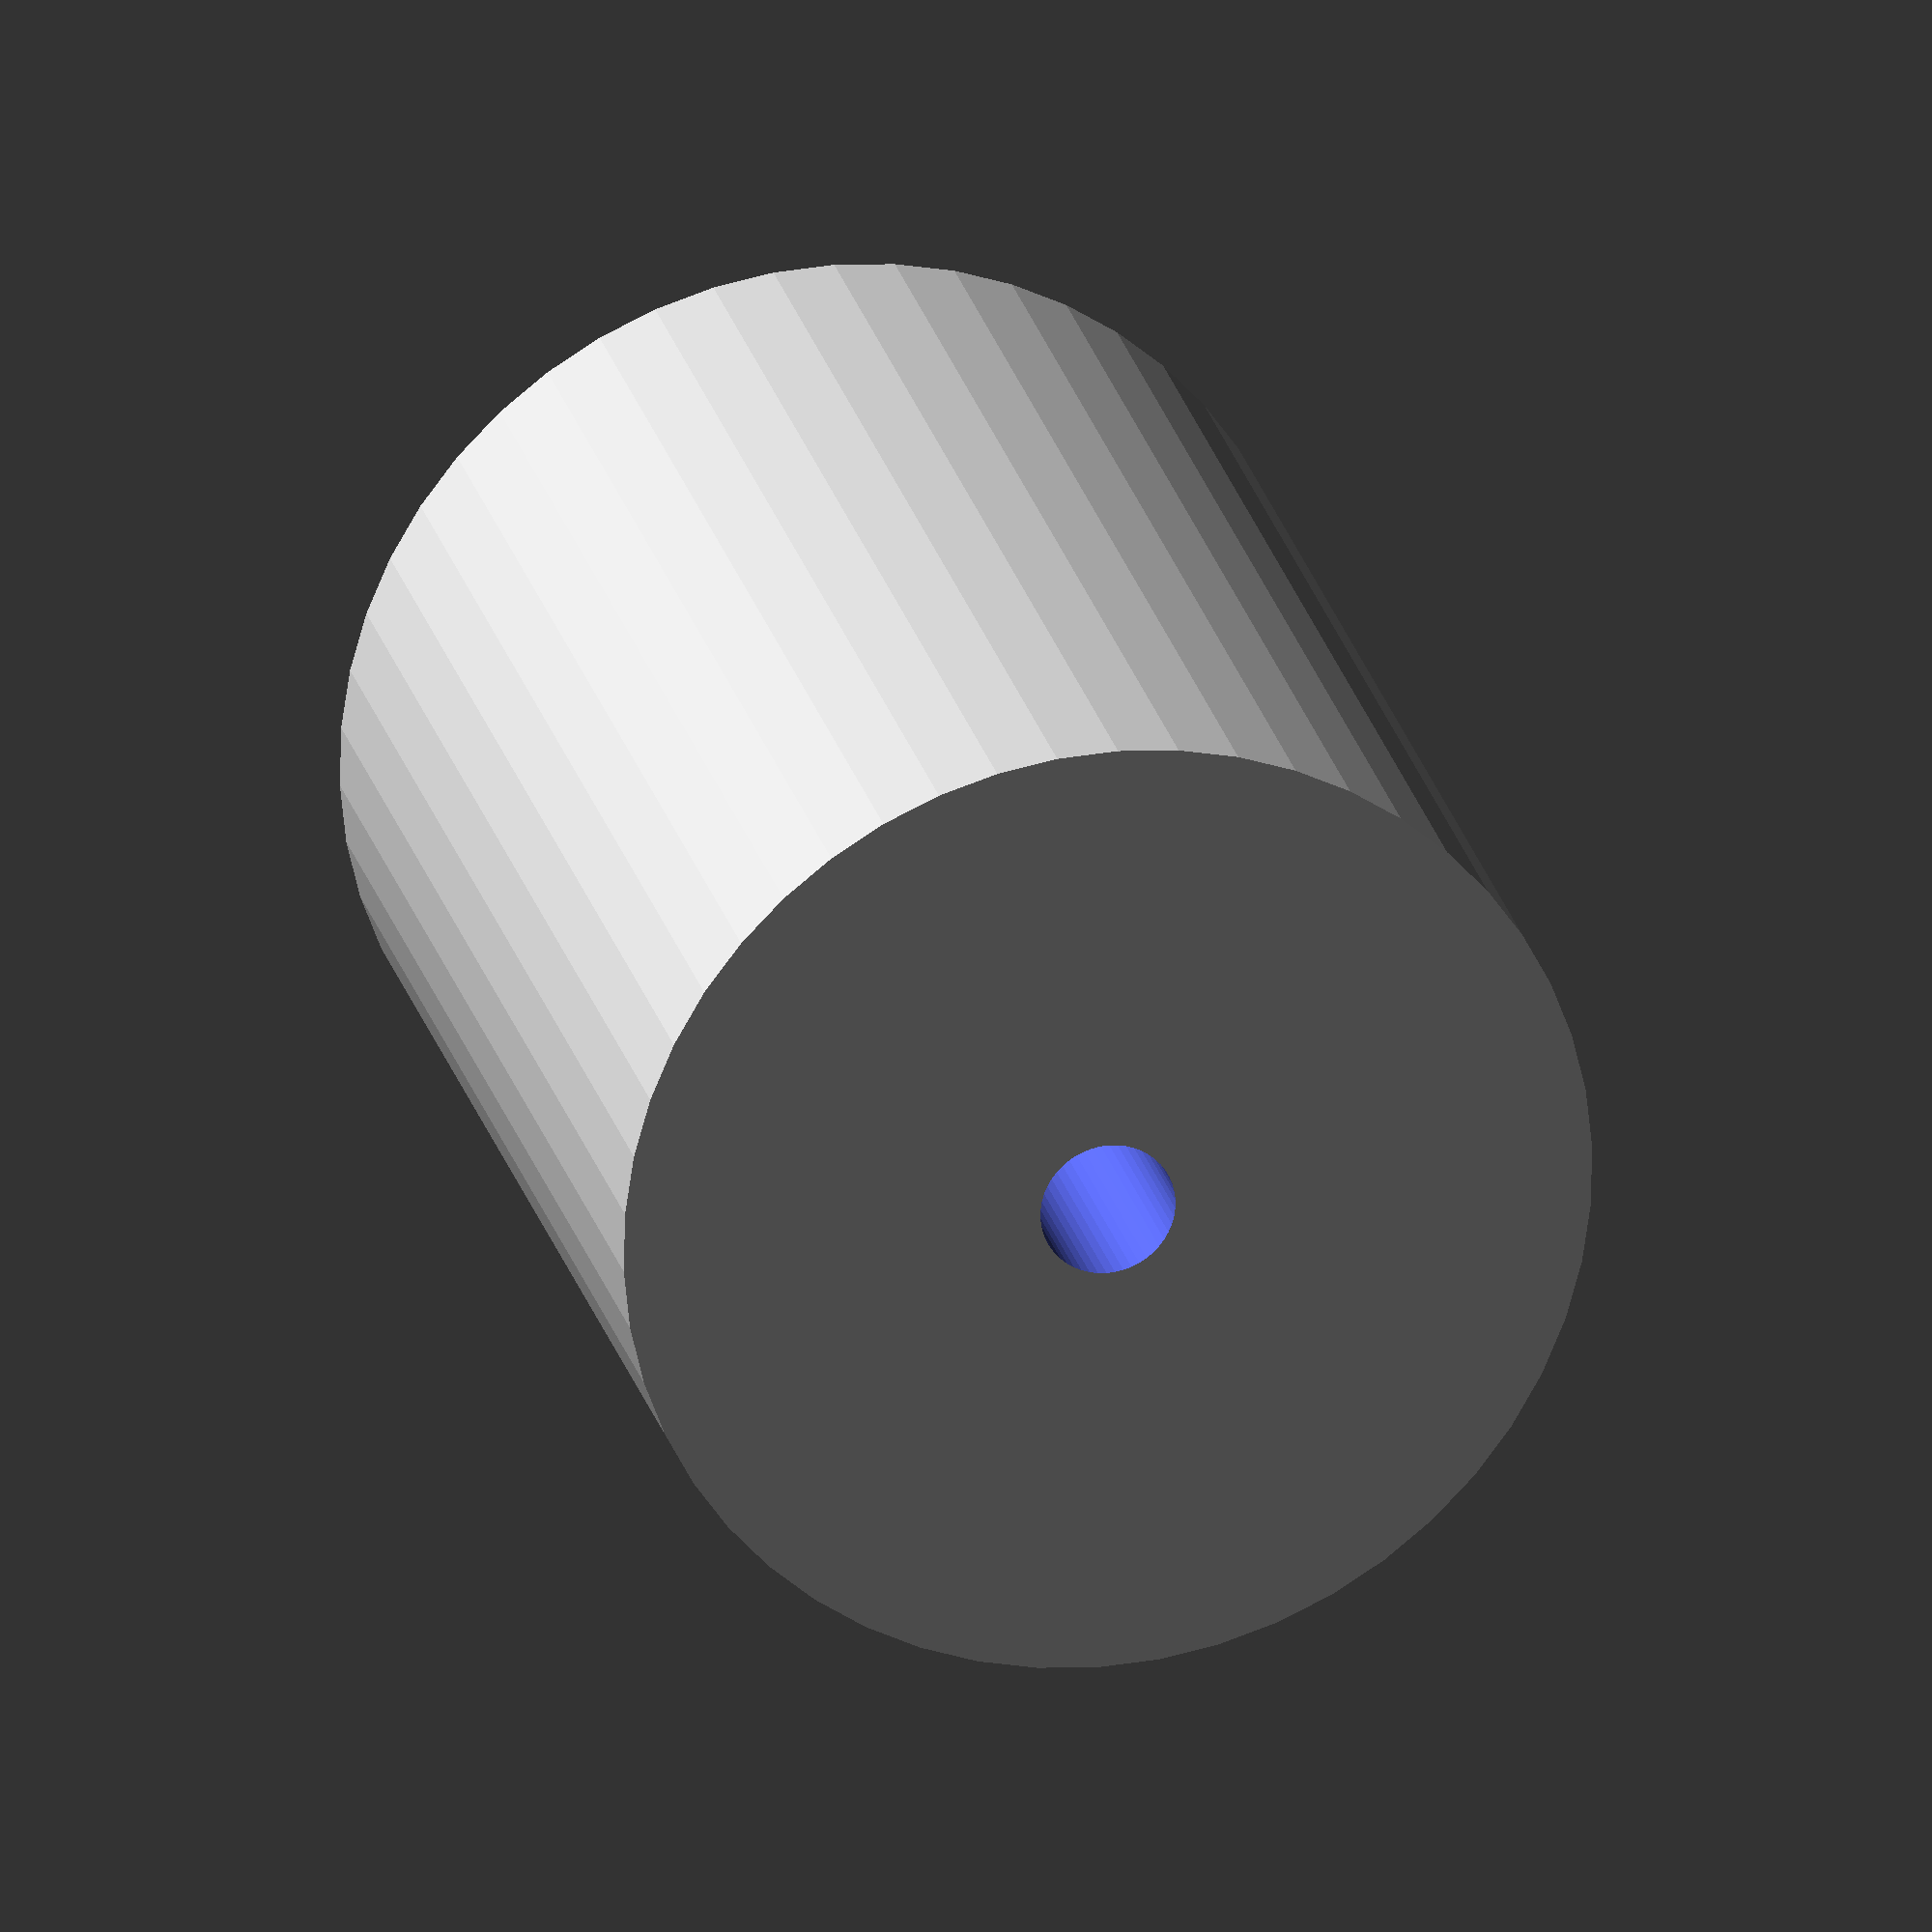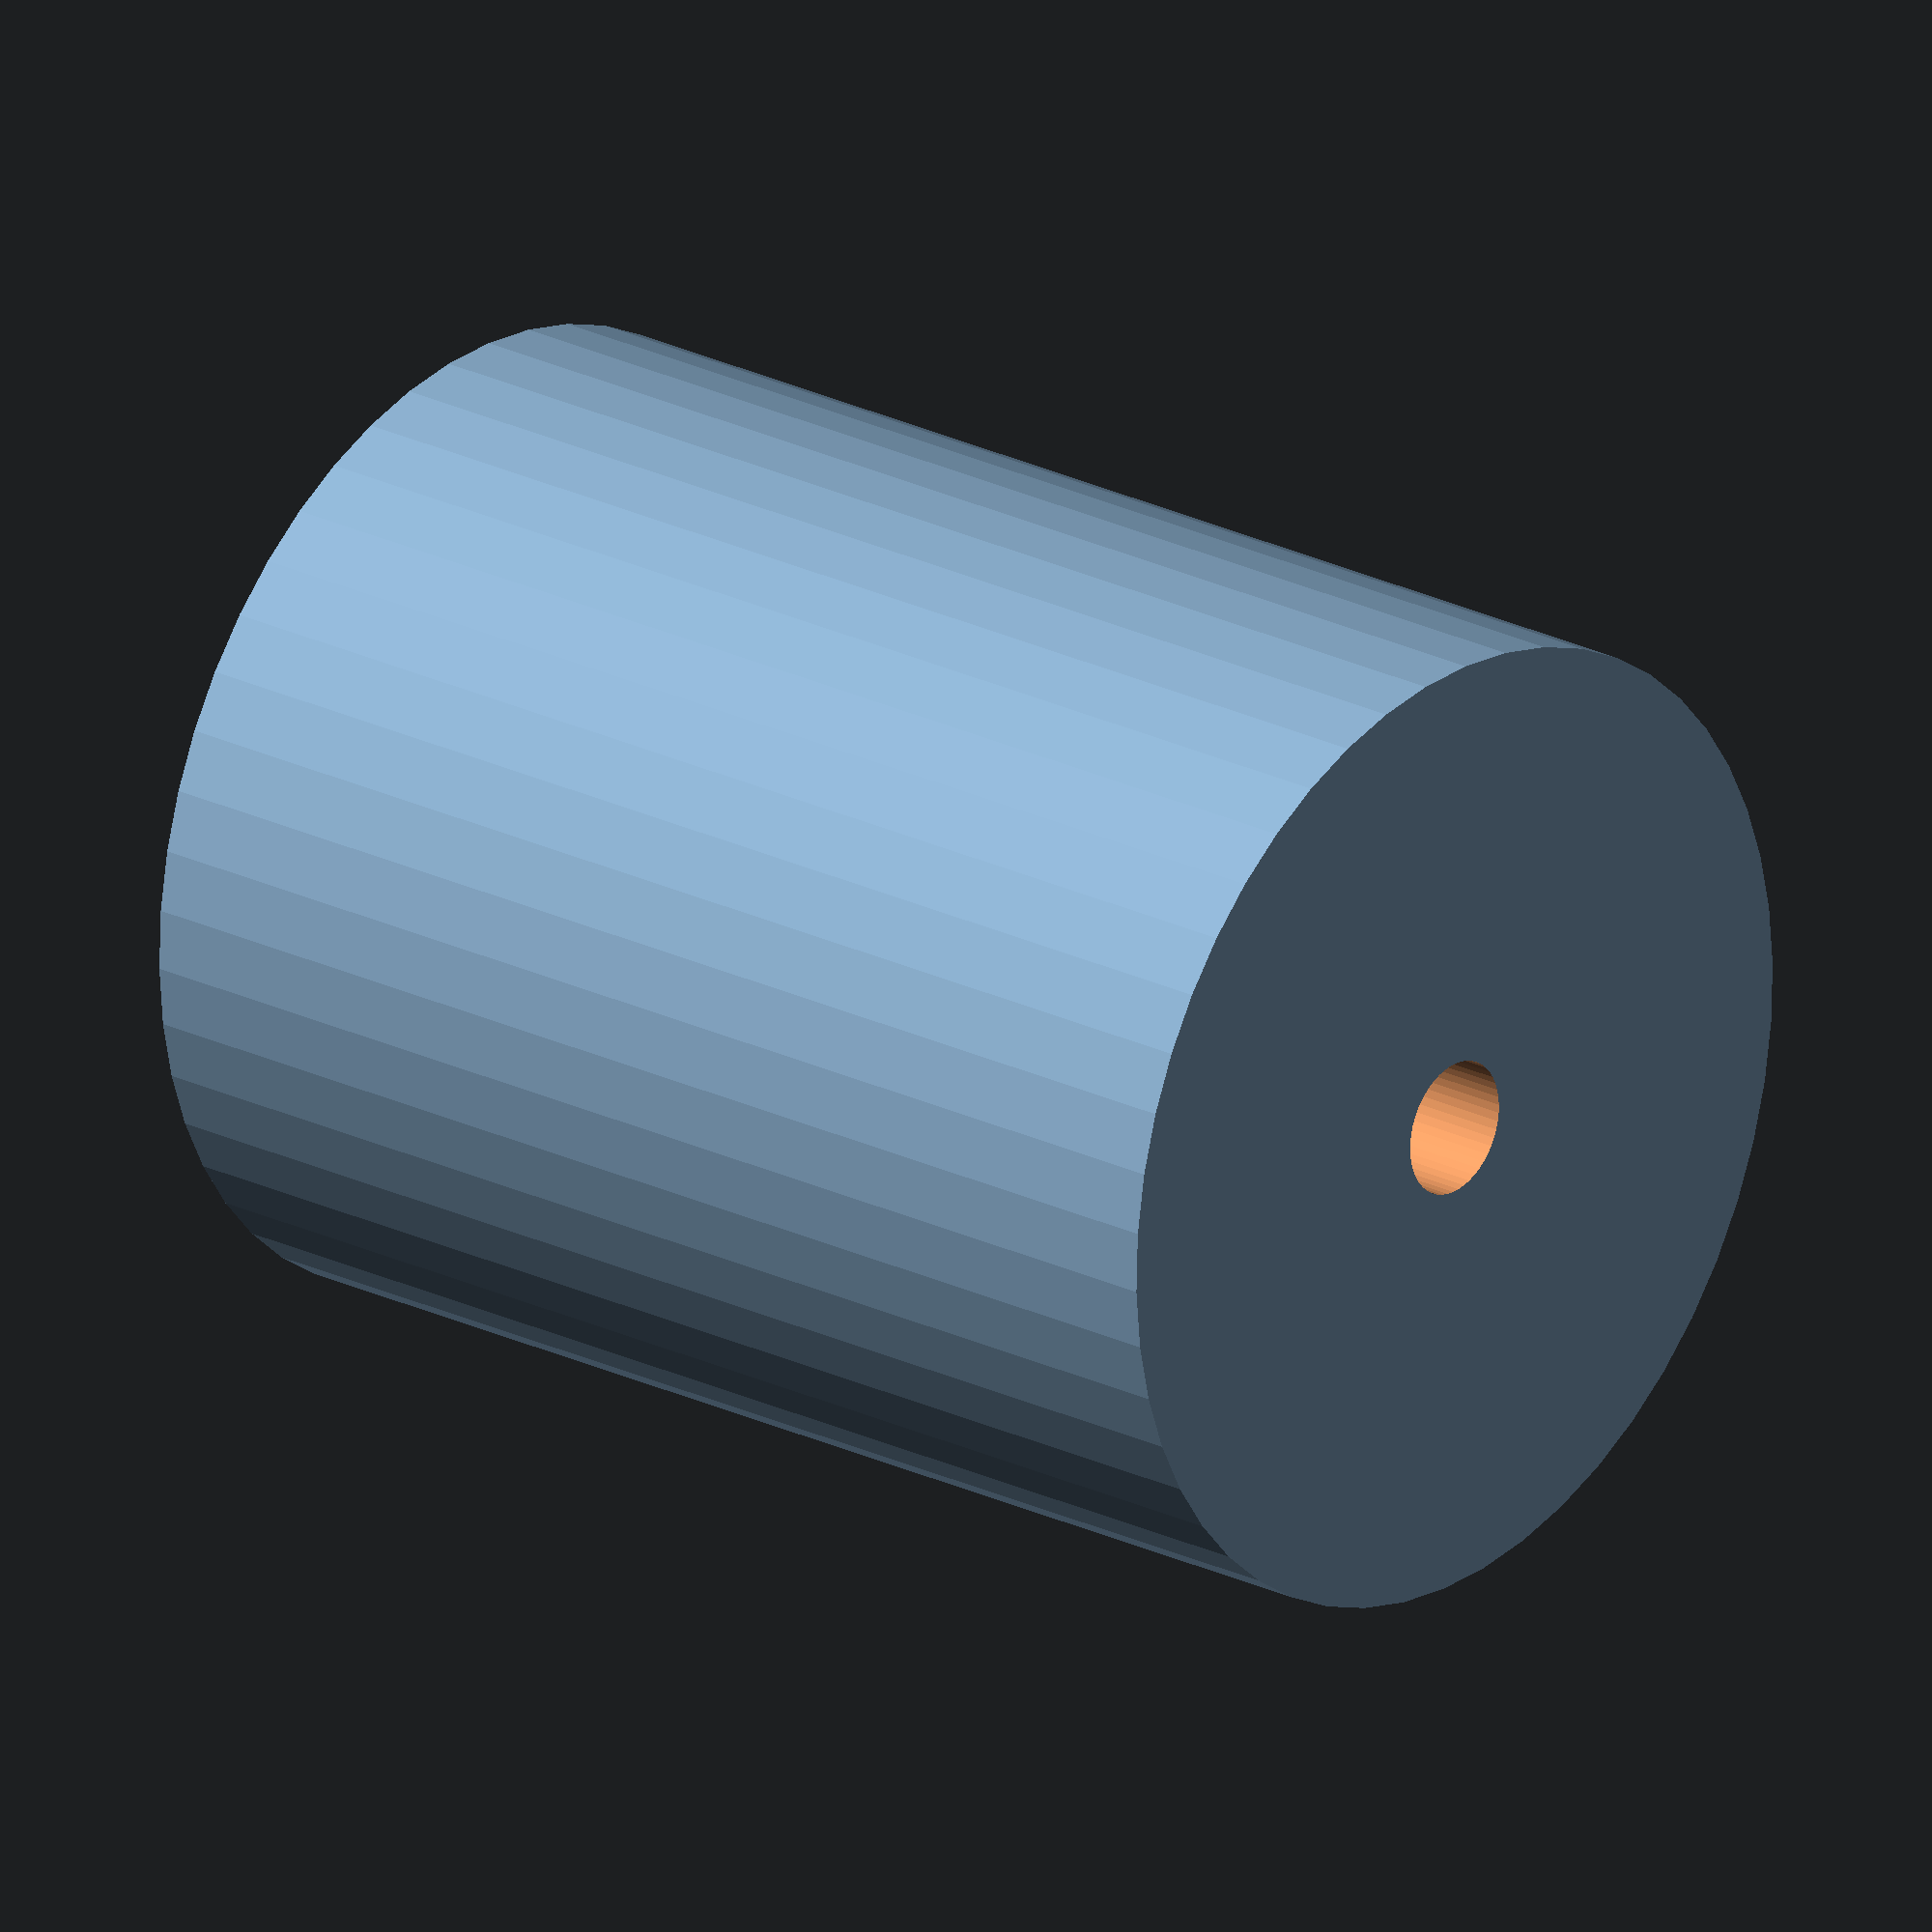
<openscad>
$fn = 50;


difference() {
	union() {
		translate(v = [0, 0, -27.5000000000]) {
			cylinder(h = 55, r = 21.5000000000);
		}
	}
	union() {
		translate(v = [0, 0, -100.0000000000]) {
			cylinder(h = 200, r = 3);
		}
	}
}
</openscad>
<views>
elev=336.9 azim=242.4 roll=347.1 proj=o view=solid
elev=156.6 azim=185.6 roll=230.2 proj=o view=wireframe
</views>
